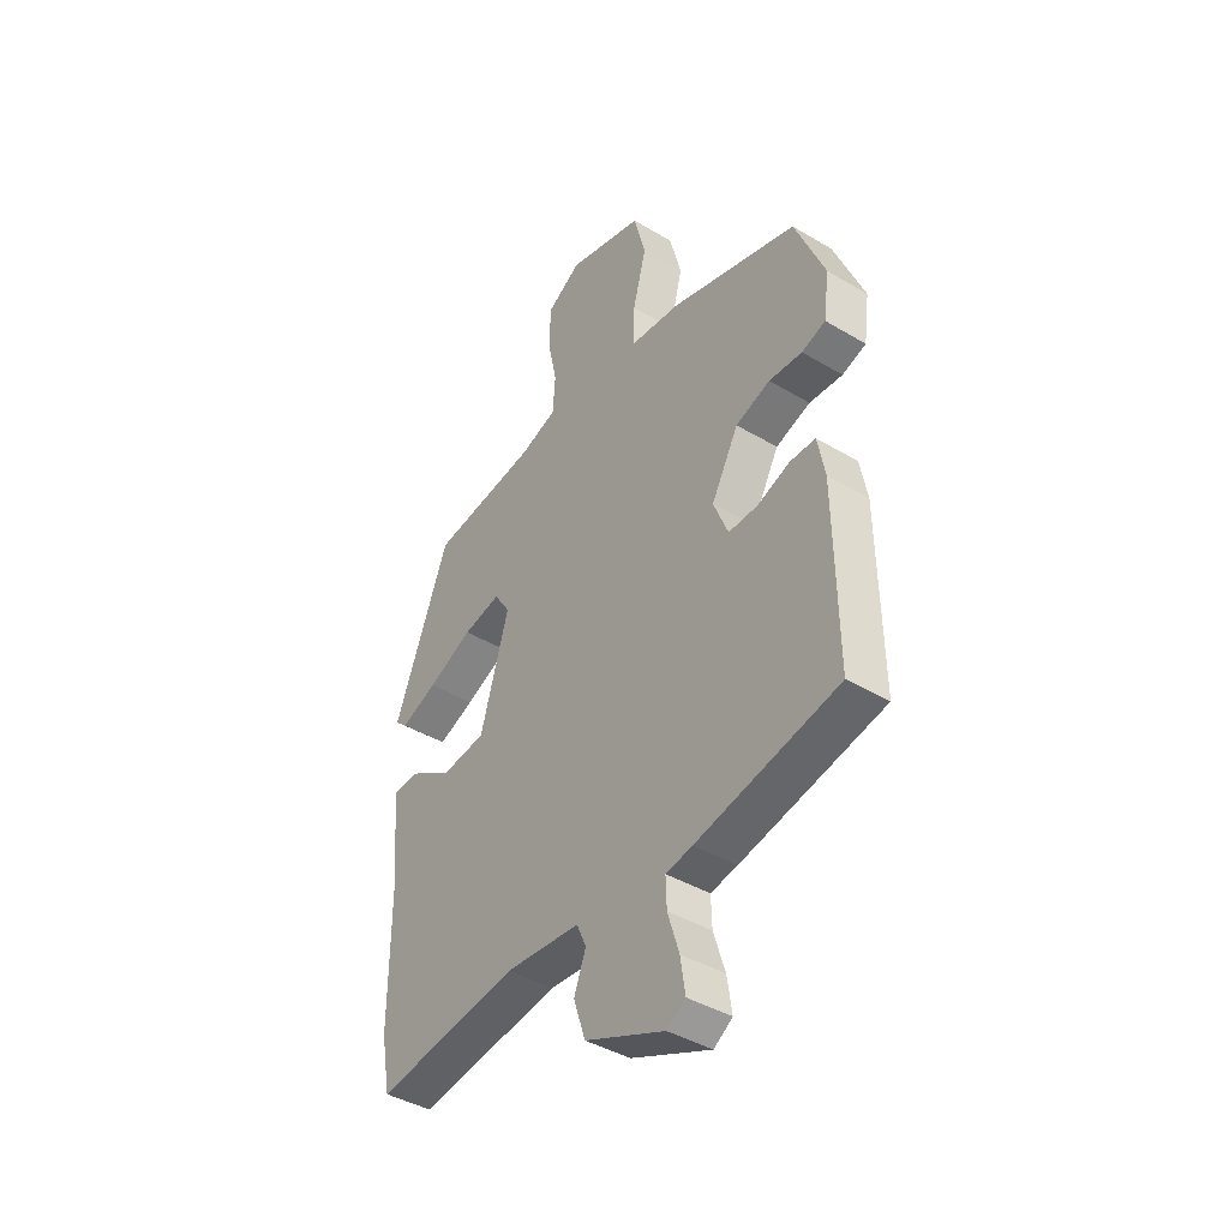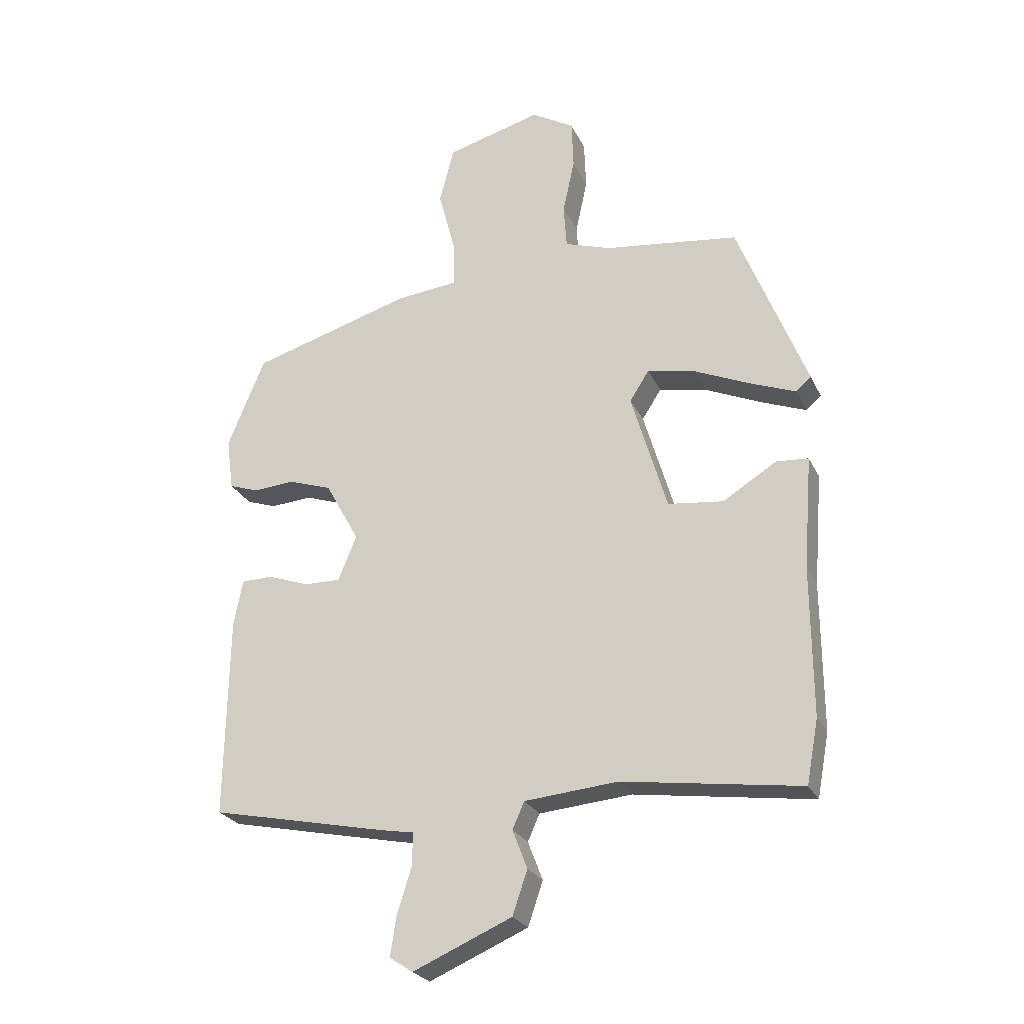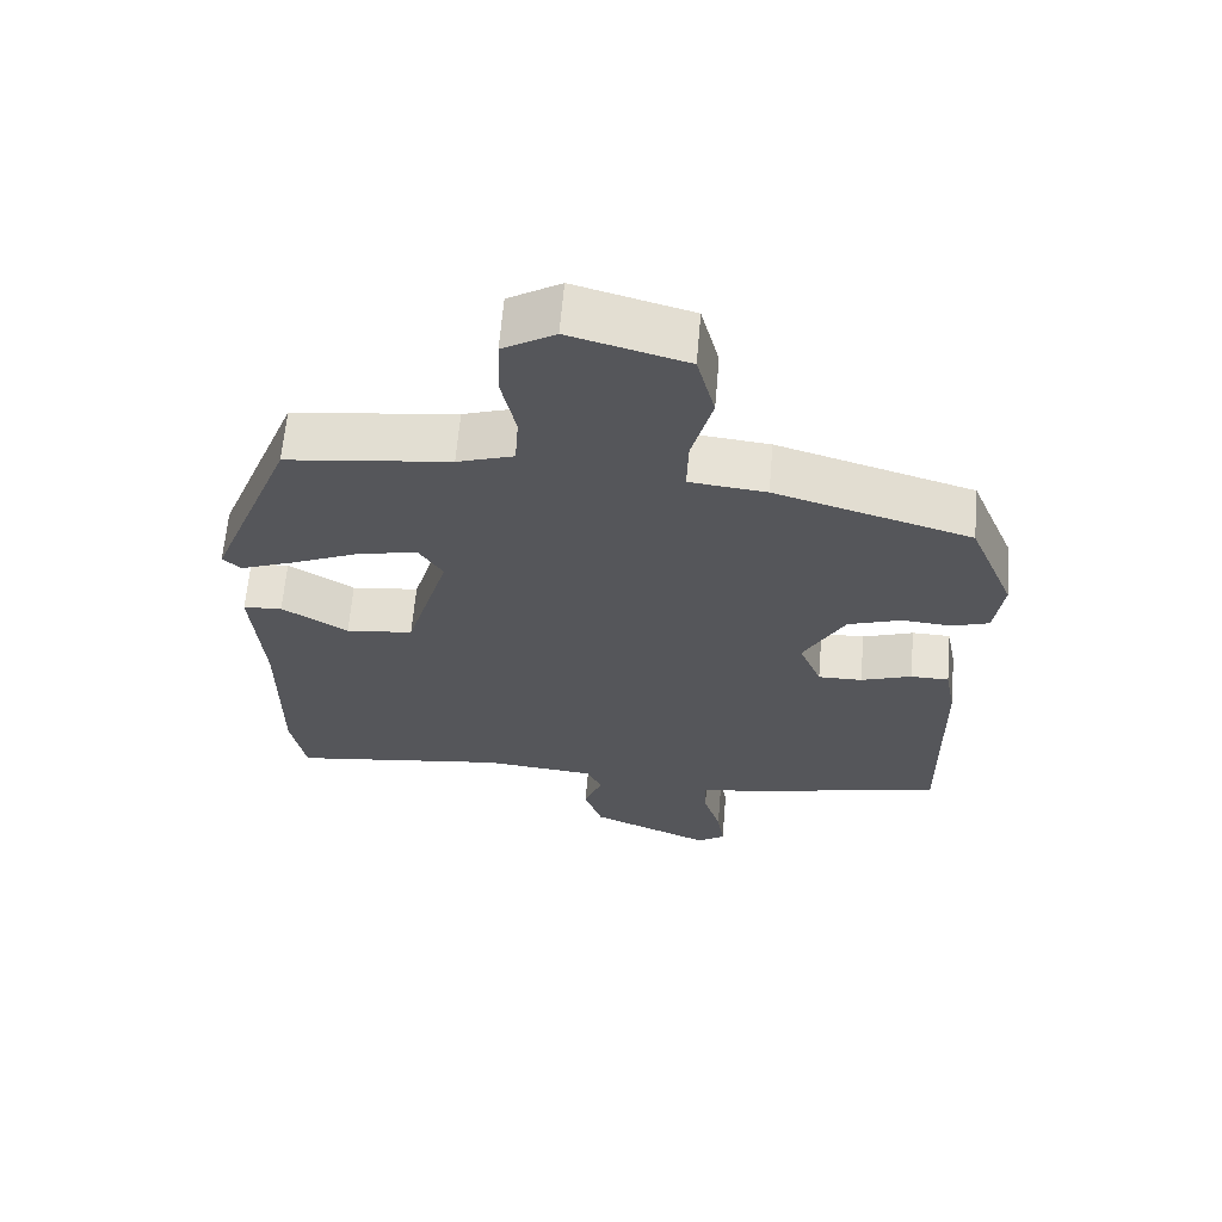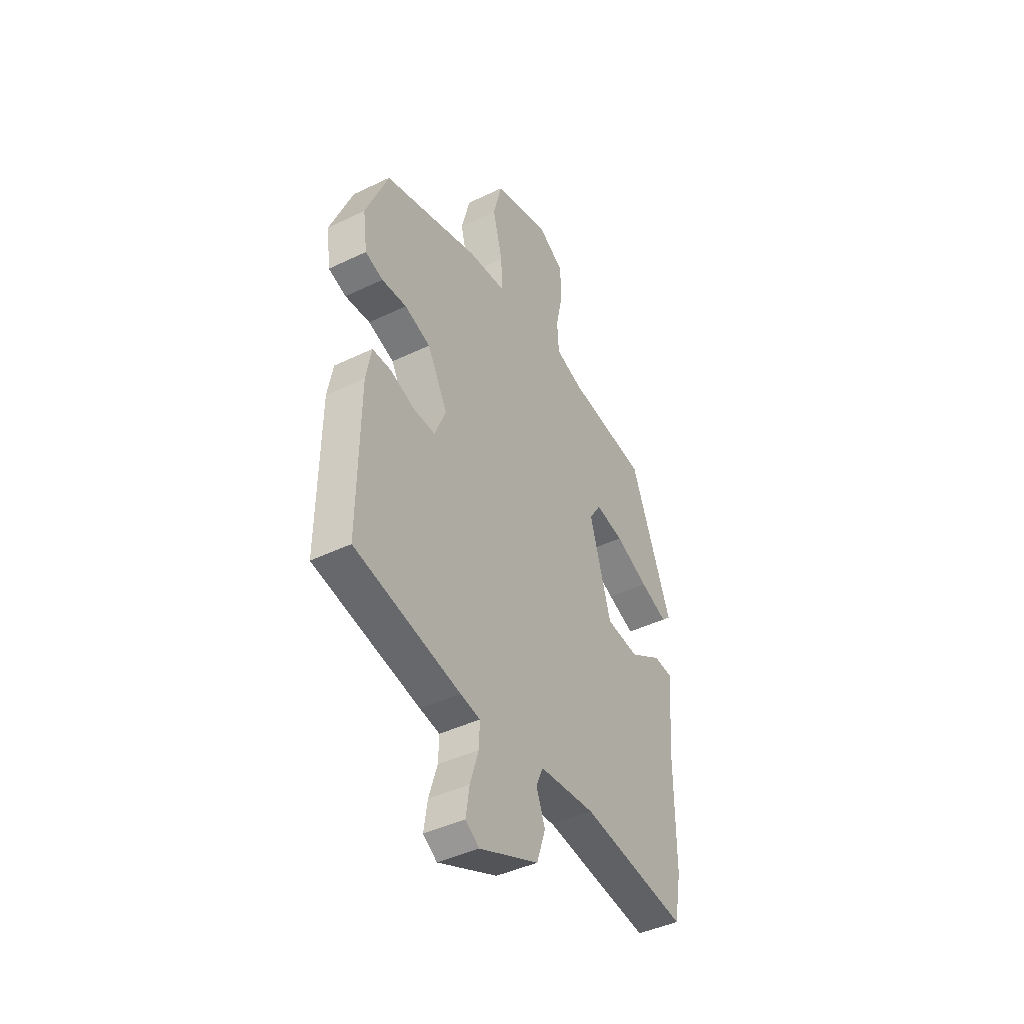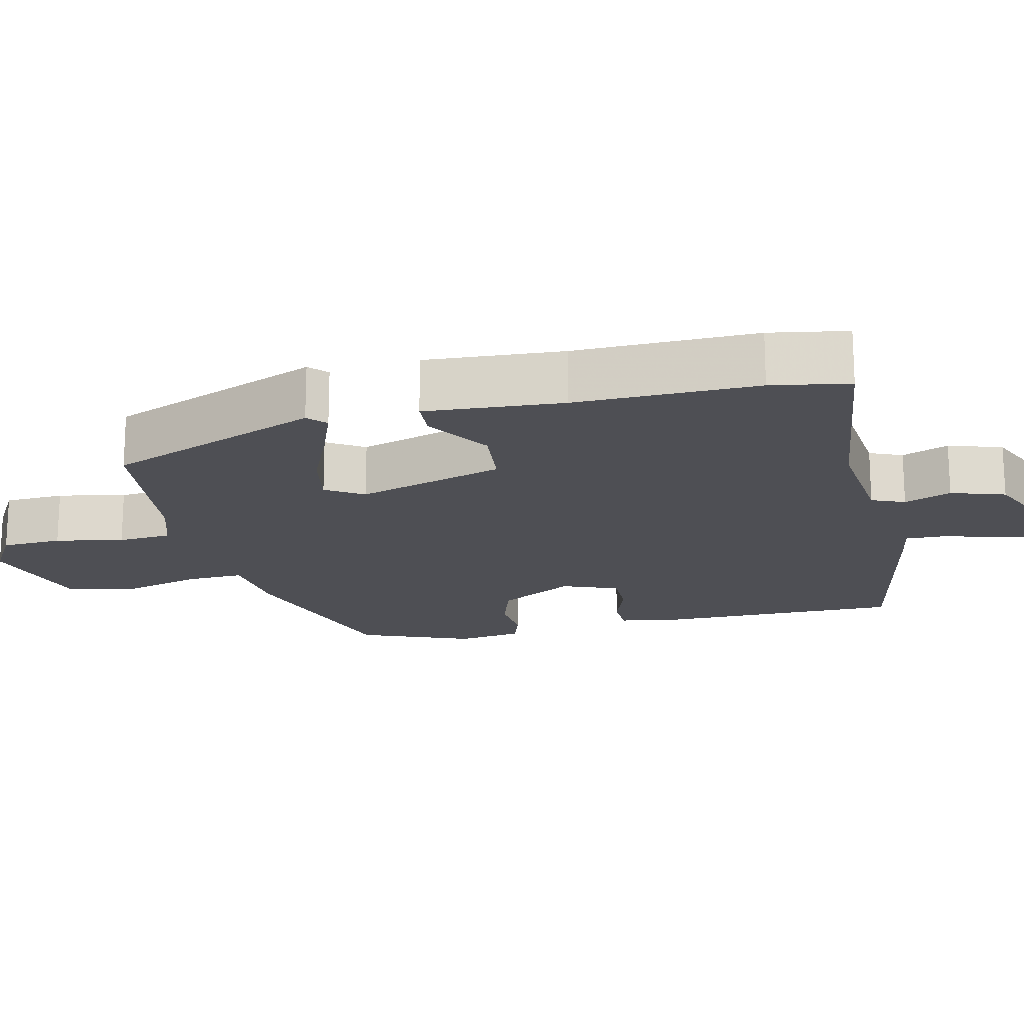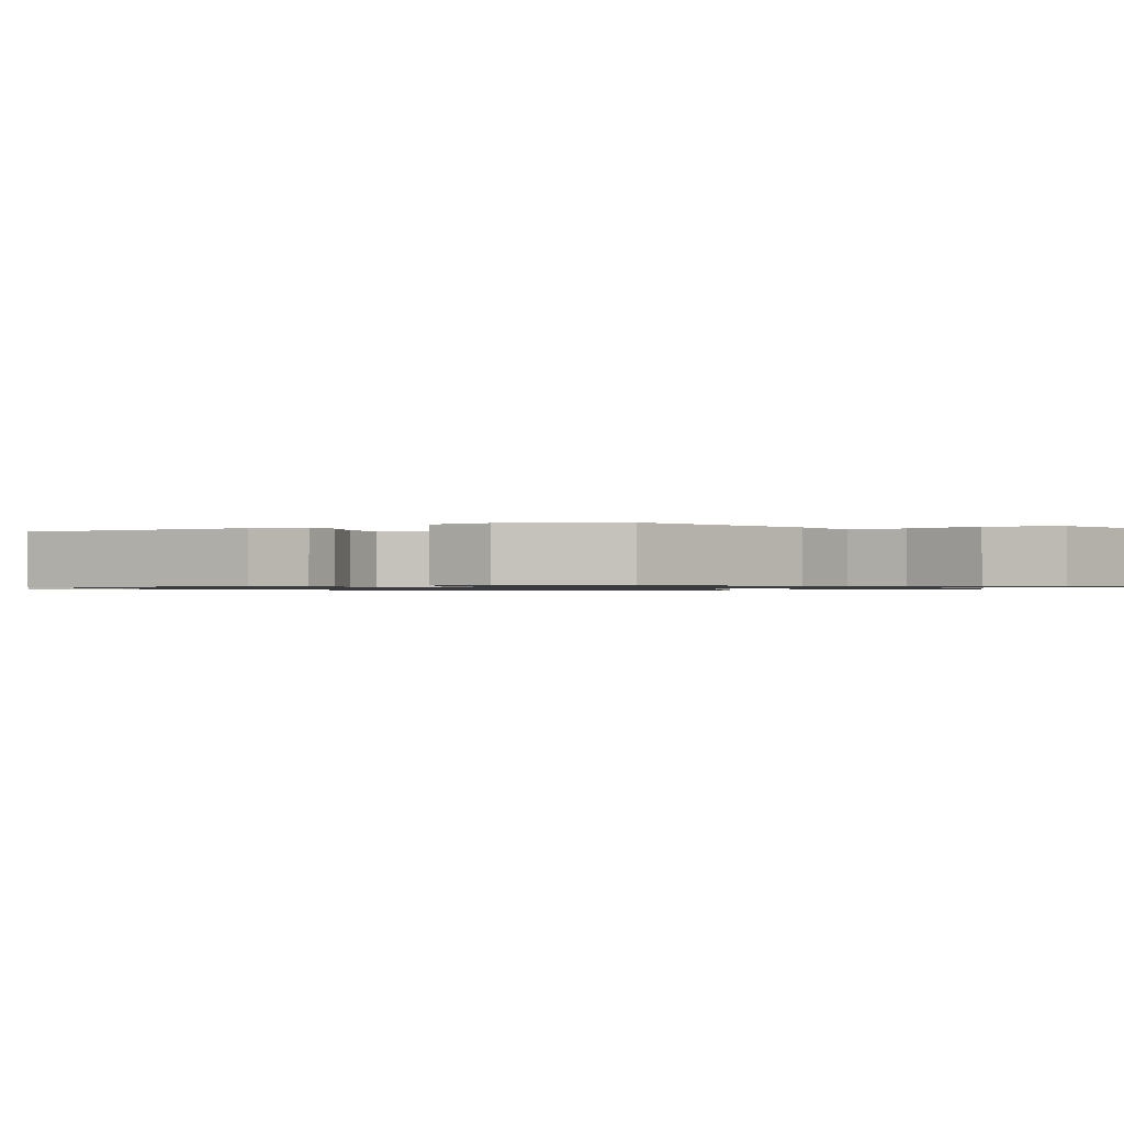
<metadata>
{"format":"obj","ext":"obj","renderer":"f3d","projection":"perspective","resolution":1024,"background":"white","views":[{"elev":-41.5,"azim":-125.8,"up":"+Z"},{"elev":-25.3,"azim":20.8,"up":"+Z"},{"elev":63.8,"azim":-175.1,"up":"+Z"},{"elev":-42.7,"azim":-60.1,"up":"+Z"},{"elev":-18.3,"azim":103.8,"up":"+Y"},{"elev":-0.9,"azim":-60.3,"up":"+Y"}]}
</metadata>
<code>
v -0.502 0.07 -0.436
v -0.497 0.07 -0.098
v -0.482 0.07 -0.019
v -0.429 0.07 -0.018
v -0.359 0.07 -0.043
v -0.298 0.07 -0.044
v -0.267 0.07 0.032
v -0.324 0.07 0.136
v -0.397 0.07 0.161
v -0.467 0.07 0.156
v -0.517 0.07 0.173
v -0.529 0.07 0.262
v -0.466 0.07 0.415
v -0.196 0.07 0.495
v -0.09 0.07 0.506
v -0.092 0.07 0.585
v -0.12 0.07 0.692
v -0.095 0.07 0.788
v 0.065 0.07 0.832
v 0.137 0.07 0.789
v 0.14 0.07 0.706
v 0.12 0.07 0.613
v 0.125 0.07 0.539
v 0.203 0.07 0.513
v 0.429 0.07 0.484
v 0.545 0.07 0.189
v 0.52 0.07 0.166
v 0.443 0.07 0.196
v 0.348 0.07 0.238
v 0.268 0.07 0.254
v 0.235 0.07 0.203
v 0.295 0.07 0
v 0.388 0.07 -0.011
v 0.479 0.07 0.045
v 0.533 0.07 0.041
v 0.518 0.07 -0.149
v 0.519 0.07 -0.399
v 0.499 0.07 -0.506
v 0.199 0.07 -0.464
v 0.042 0.07 -0.478
v 0.022 0.07 -0.523
v 0.047 0.07 -0.588
v 0.022 0.07 -0.662
v -0.145 0.07 -0.734
v -0.184 0.07 -0.708
v -0.174 0.07 -0.642
v -0.15 0.07 -0.566
v -0.148 0.07 -0.509
v -0.204 0.07 -0.499
v -0.502 0 -0.436
v -0.497 0 -0.098
v -0.482 0 -0.019
v -0.429 0 -0.018
v -0.359 0 -0.043
v -0.298 0 -0.044
v -0.267 0 0.032
v -0.324 0 0.136
v -0.397 0 0.161
v -0.467 0 0.156
v -0.517 0 0.173
v -0.529 0 0.262
v -0.466 0 0.415
v -0.196 0 0.495
v -0.09 0 0.506
v -0.092 0 0.585
v -0.12 0 0.692
v -0.095 0 0.788
v 0.065 0 0.832
v 0.137 0 0.789
v 0.14 0 0.706
v 0.12 0 0.613
v 0.125 0 0.539
v 0.203 0 0.513
v 0.429 0 0.484
v 0.545 0 0.189
v 0.52 0 0.166
v 0.443 0 0.196
v 0.348 0 0.238
v 0.268 0 0.254
v 0.235 0 0.203
v 0.295 0 0
v 0.388 0 -0.011
v 0.479 0 0.045
v 0.533 0 0.041
v 0.518 0 -0.149
v 0.519 0 -0.399
v 0.499 0 -0.506
v 0.199 0 -0.464
v 0.042 0 -0.478
v 0.022 0 -0.523
v 0.047 0 -0.588
v 0.022 0 -0.662
v -0.145 0 -0.734
v -0.184 0 -0.708
v -0.174 0 -0.642
v -0.15 0 -0.566
v -0.148 0 -0.509
v -0.204 0 -0.499
f 48 49 1 2
f 44 45 46 47
f 44 47 48
f 41 42 43 44
f 40 41 44 48
f 36 37 38 39
f 36 39 40
f 33 34 35 36
f 32 33 36 40
f 31 32 40 48
f 26 27 28 29
f 24 25 26 29
f 23 24 29 30
f 19 20 21 22
f 19 22 23
f 16 17 18 19
f 15 16 19 23
f 12 13 14 15
f 9 10 11 12
f 8 9 12 15
f 7 8 15 23
f 2 3 4 5
f 2 5 6
f 48 2 6
f 31 48 6 7
f 7 23 30 31
f 51 50 98 97
f 96 95 94 93
f 97 96 93
f 93 92 91 90
f 97 93 90 89
f 88 87 86 85
f 89 88 85
f 85 84 83 82
f 89 85 82 81
f 97 89 81 80
f 78 77 76 75
f 78 75 74 73
f 79 78 73 72
f 71 70 69 68
f 72 71 68
f 68 67 66 65
f 72 68 65 64
f 64 63 62 61
f 61 60 59 58
f 64 61 58 57
f 72 64 57 56
f 54 53 52 51
f 55 54 51
f 55 51 97
f 56 55 97 80
f 80 79 72 56
f 1 50 51 2
f 2 51 52 3
f 3 52 53 4
f 4 53 54 5
f 5 54 55 6
f 6 55 56 7
f 7 56 57 8
f 8 57 58 9
f 9 58 59 10
f 10 59 60 11
f 11 60 61 12
f 12 61 62 13
f 13 62 63 14
f 14 63 64 15
f 15 64 65 16
f 16 65 66 17
f 17 66 67 18
f 18 67 68 19
f 19 68 69 20
f 20 69 70 21
f 21 70 71 22
f 22 71 72 23
f 23 72 73 24
f 24 73 74 25
f 25 74 75 26
f 26 75 76 27
f 27 76 77 28
f 28 77 78 29
f 29 78 79 30
f 30 79 80 31
f 31 80 81 32
f 32 81 82 33
f 33 82 83 34
f 34 83 84 35
f 35 84 85 36
f 36 85 86 37
f 37 86 87 38
f 38 87 88 39
f 39 88 89 40
f 40 89 90 41
f 41 90 91 42
f 42 91 92 43
f 43 92 93 44
f 44 93 94 45
f 45 94 95 46
f 46 95 96 47
f 47 96 97 48
f 48 97 98 49
f 49 98 50 1

</code>
